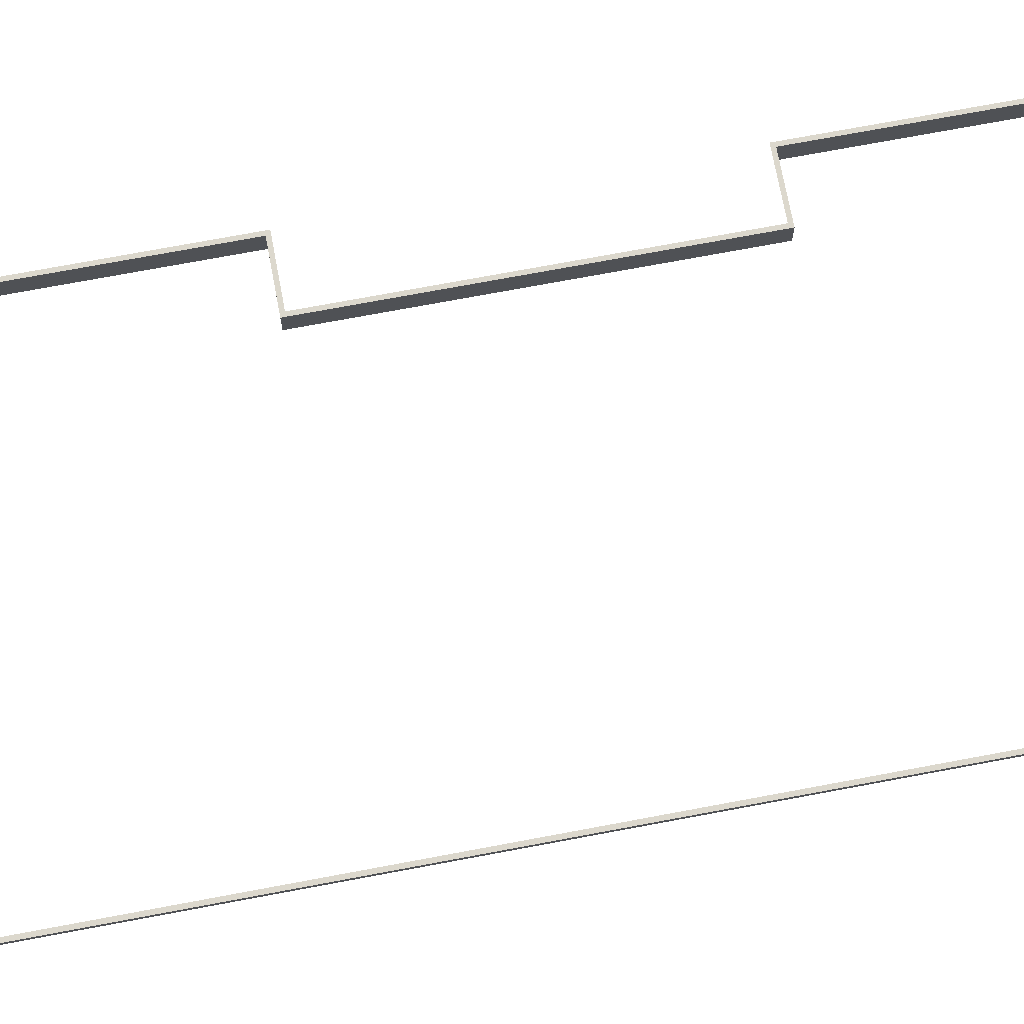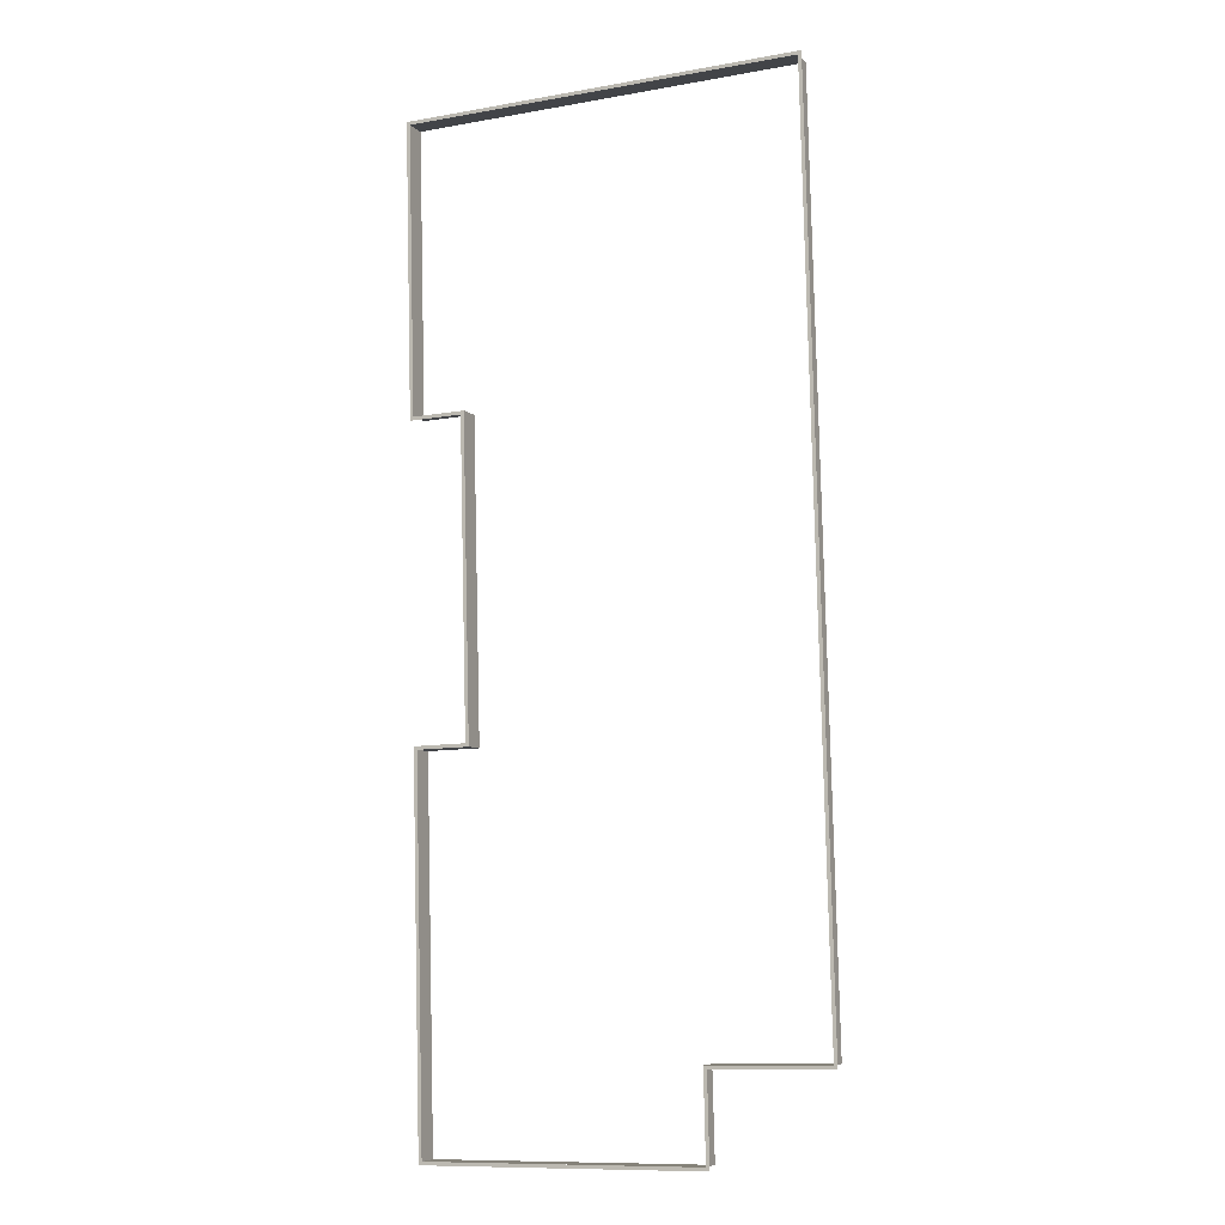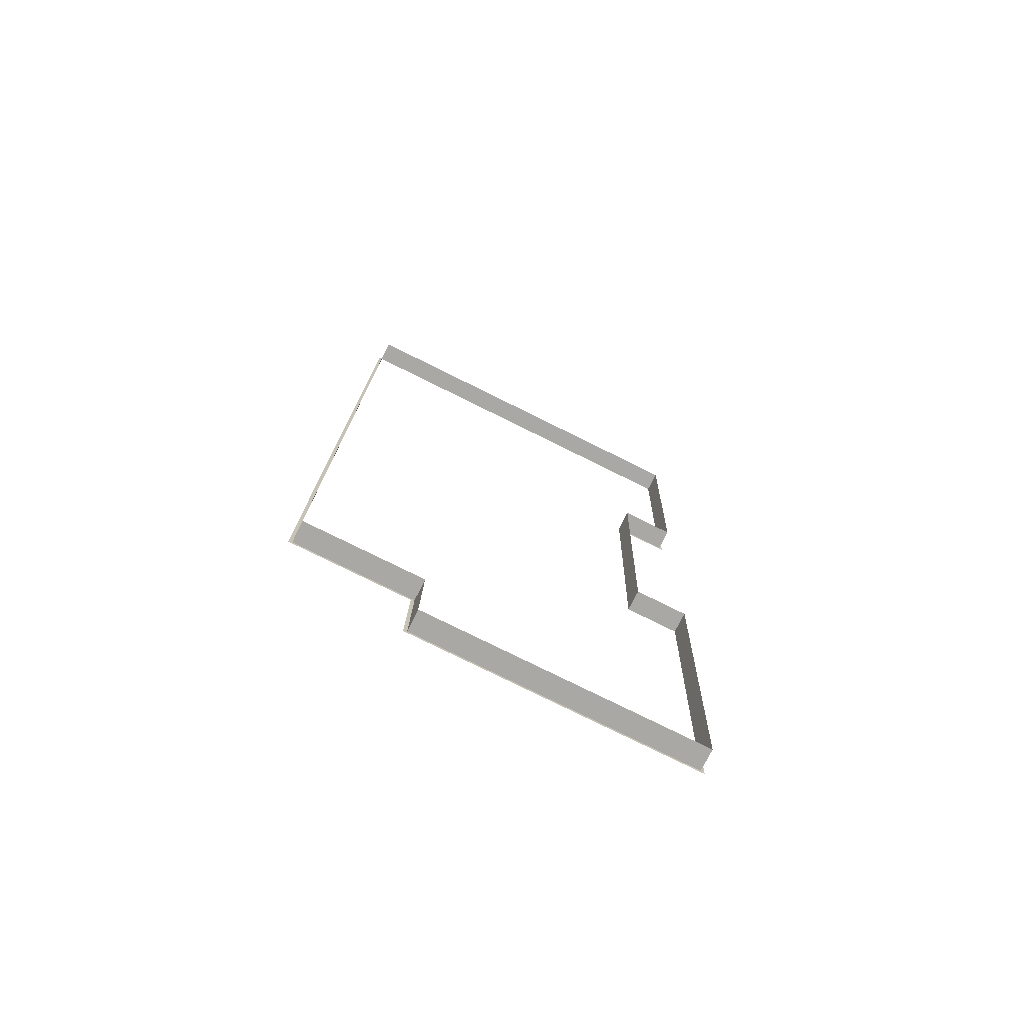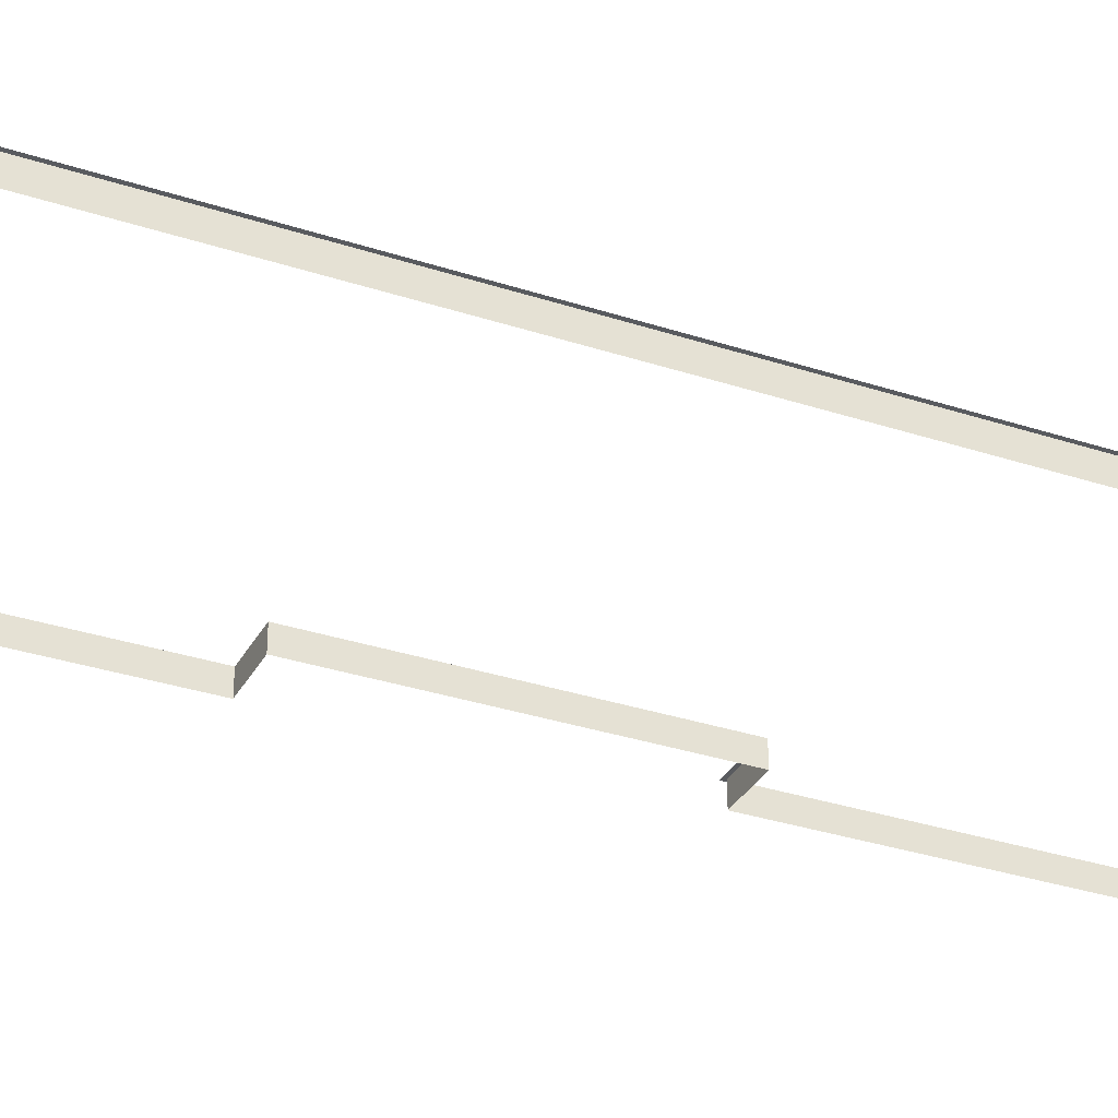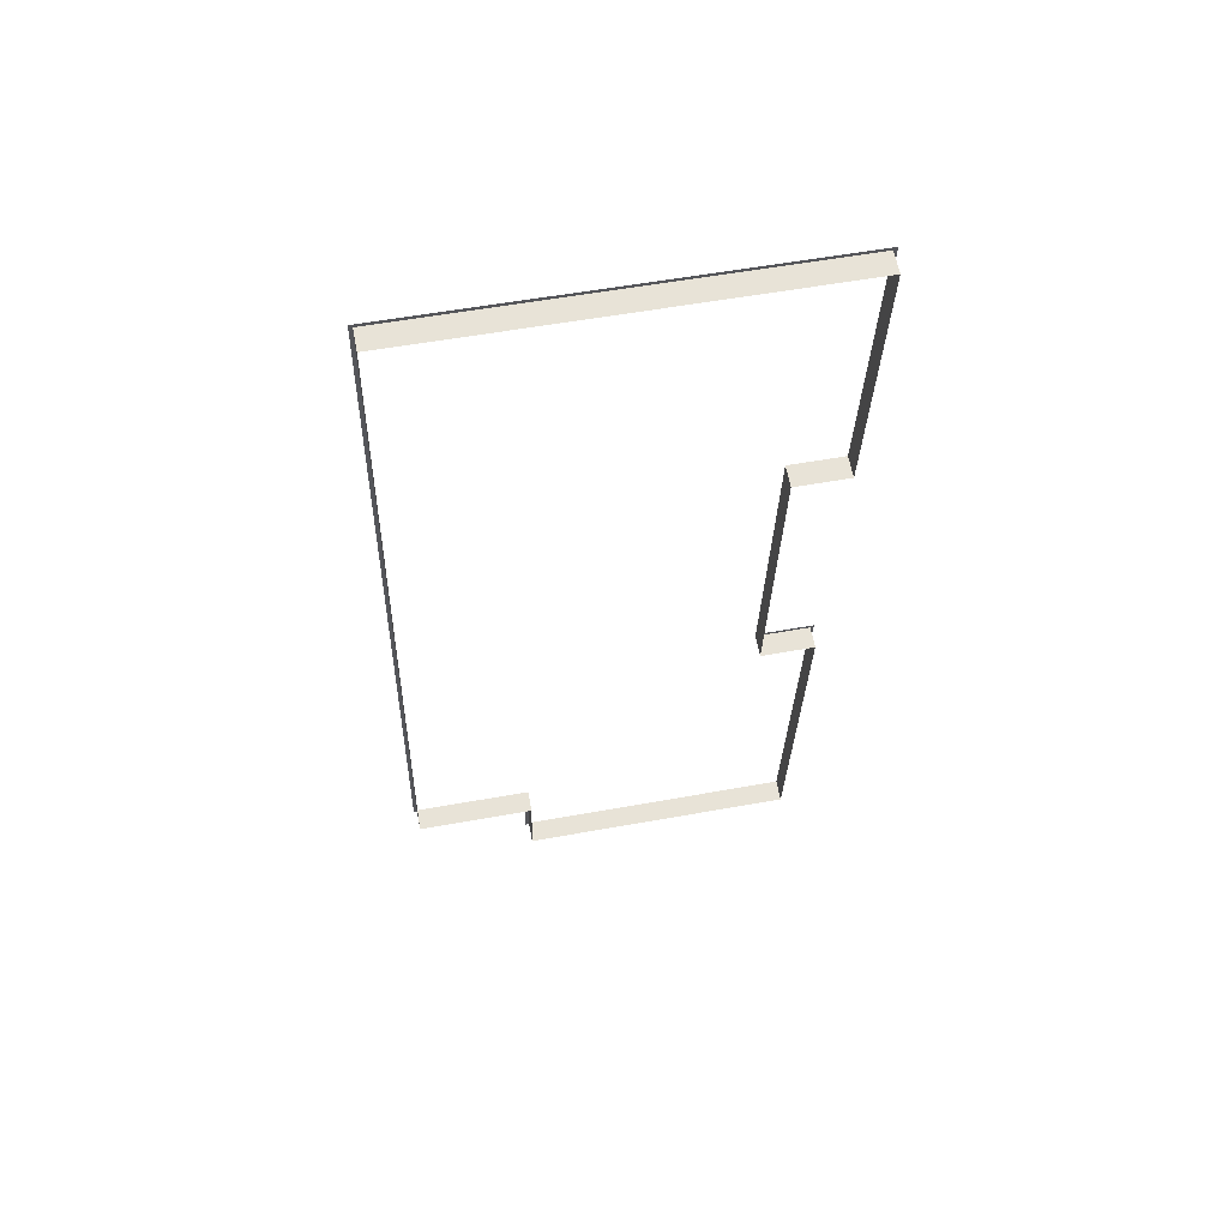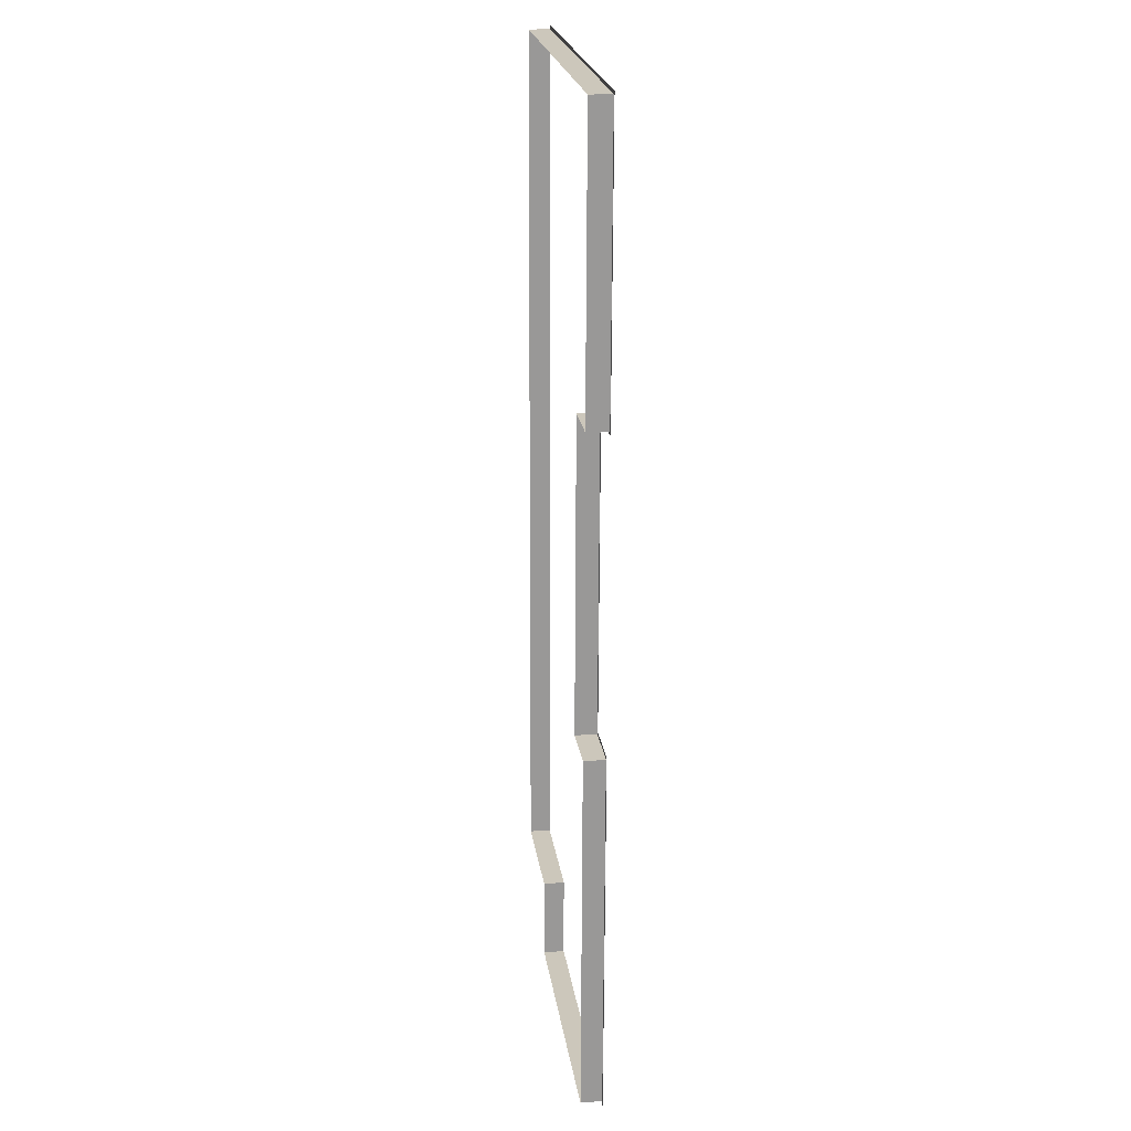
<metadata>
{"format":"obj","ext":"obj","renderer":"f3d","projection":"perspective","resolution":1024,"background":"white","views":[{"elev":72.6,"azim":-99.2,"up":"+Y"},{"elev":-7.3,"azim":-156.2,"up":"+Z"},{"elev":-74.5,"azim":-26.3,"up":"+Z"},{"elev":-32.7,"azim":-113.1,"up":"+Y"},{"elev":62.9,"azim":-10.8,"up":"+Z"},{"elev":20.2,"azim":82.1,"up":"+Z"}]}
</metadata>
<code>
o fh2-base-base-concrete-x-surface
v 6.171 0 -118.4
v 7.211 0 -77.12
v 7.211 1 -77.12
v 6.171 1 -118.4
v 11.67 0 -118.6
v 11.67 1 -118.6
v 11.57 0 -122.6
v 11.57 1 -122.6
v 24.4 0 -122.9
v 24.4 1 -122.9
v 24.84 0 -105.6
v 24.84 1 -105.6
v 22.34 0 -105.5
v 22.34 1 -105.5
v 22.71 0 -90.85
v 22.71 1 -90.85
v 25.21 0 -90.91
v 25.21 1 -90.91
v 25.55 0 -77.58
v 25.55 1 -77.58
v 24.56 1 -122.9
v 25 1 -105.6
v 22.51 1 -105.4
v 22.5 1 -105.5
v 25 1 -105.4
v 22.71 1 -91.01
v 22.87 1 -91.01
v 25.37 1 -91.08
v 25.37 1 -90.92
v 25.55 1 -77.42
v 25.71 1 -77.42
v 7.215 1 -76.96
v 7.055 1 -76.95
v 6.007 1 -118.6
v 6.167 1 -118.6
v 11.51 1 -118.7
v 11.51 1 -118.6
v 11.4 1 -122.7
v 11.56 1 -122.7
v 24.56 1 -123.1
f 1 2 3 4
f 5 1 4 6
f 7 5 6 8
f 9 7 8 10
f 11 9 10 12
f 13 11 12 14
f 15 13 14 16
f 17 15 16 18
f 19 17 18 20
f 2 19 20 3
f 12 10 21 22
f 23 24 22 25
f 26 14 24 27
f 16 26 28 29
f 30 18 29 31
f 32 3 20 30
f 33 34 35 32
f 4 35 36 37
f 37 38 39 6
f 8 39 40 21

</code>
